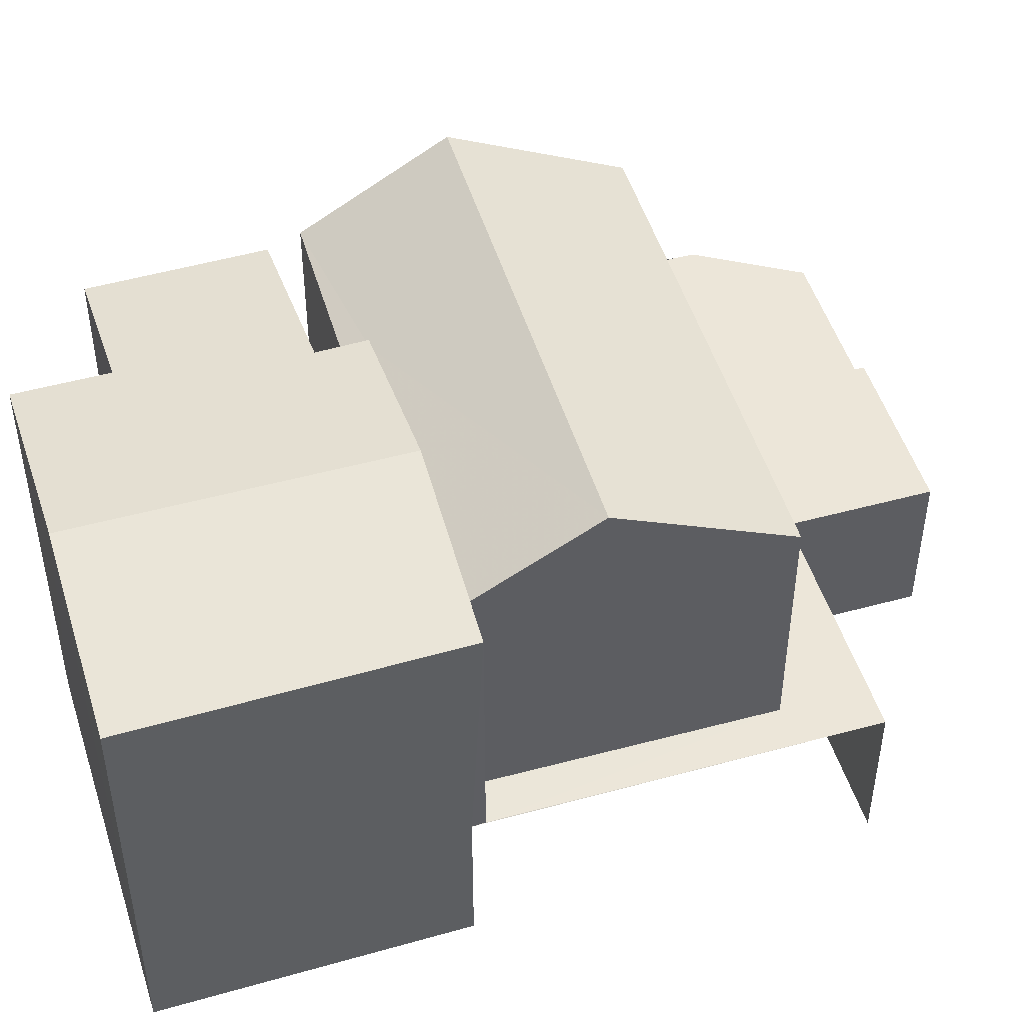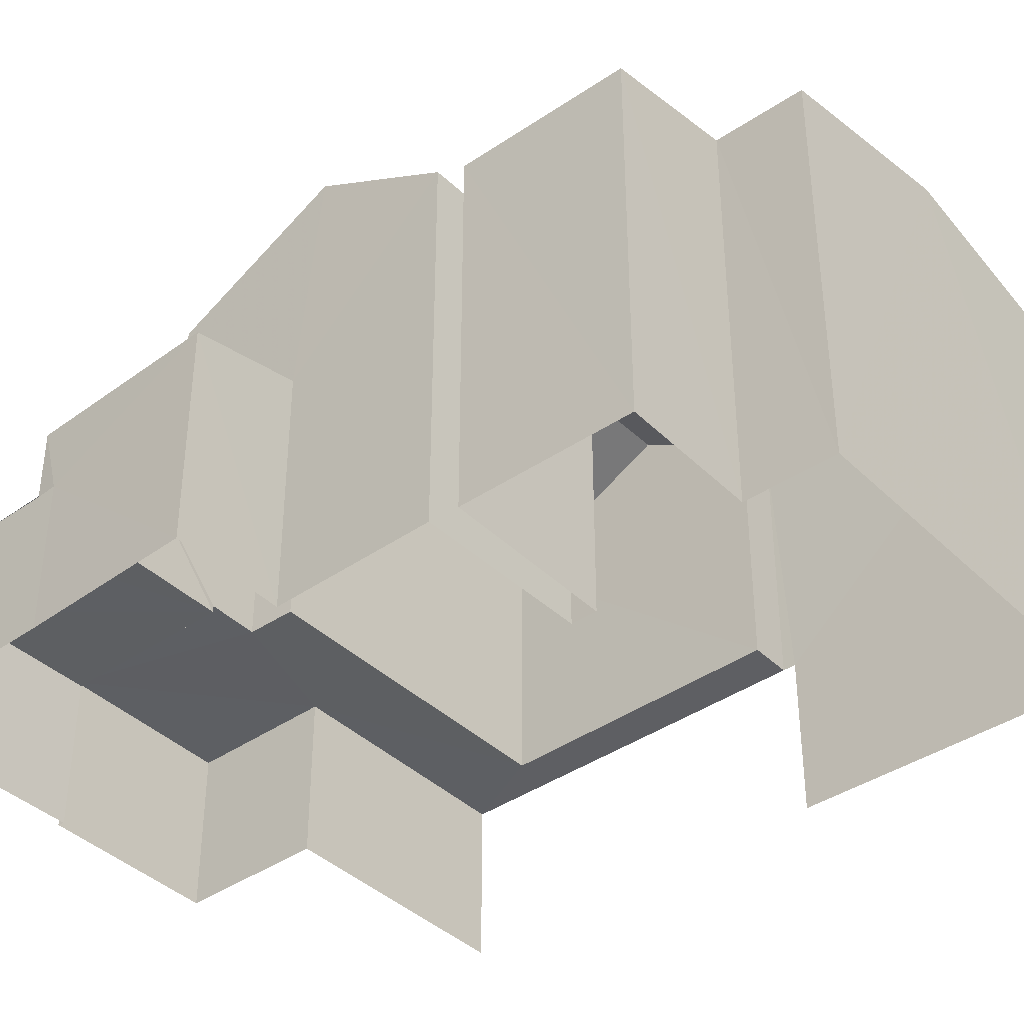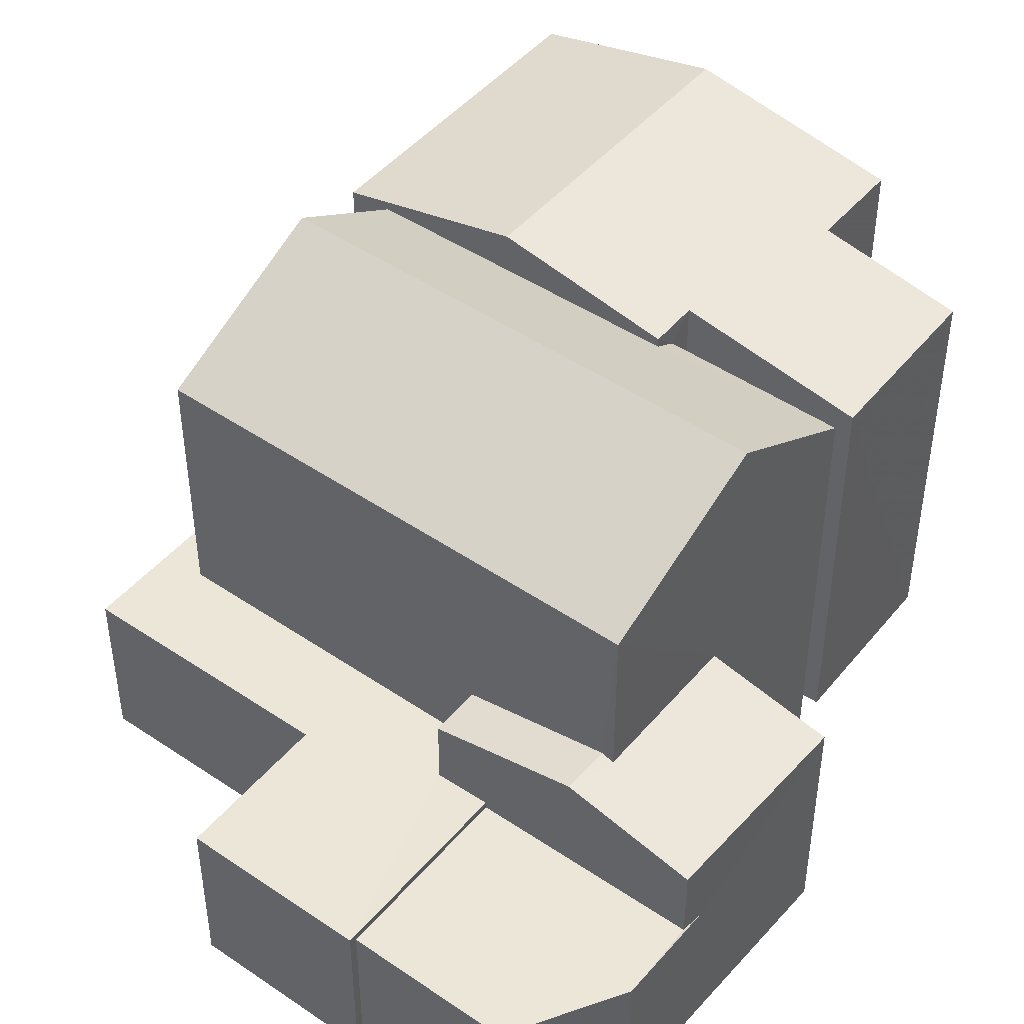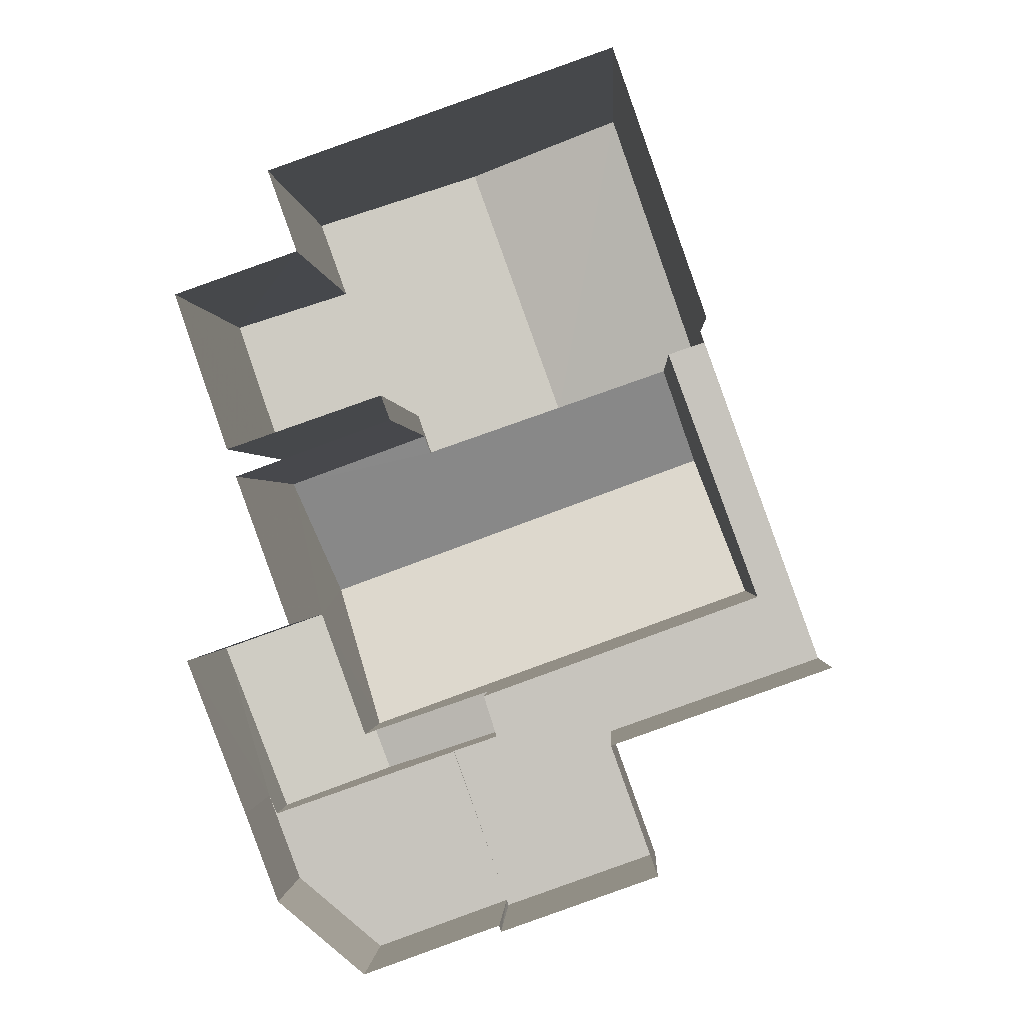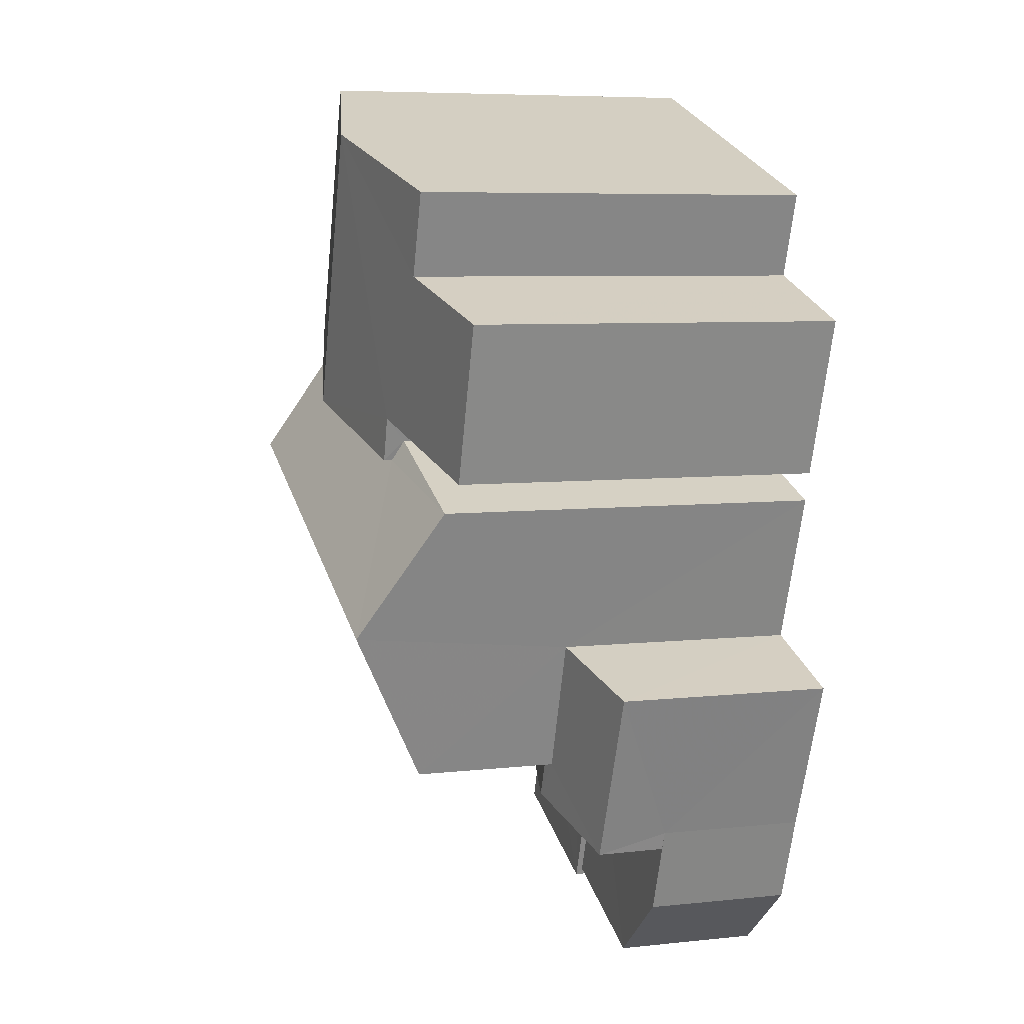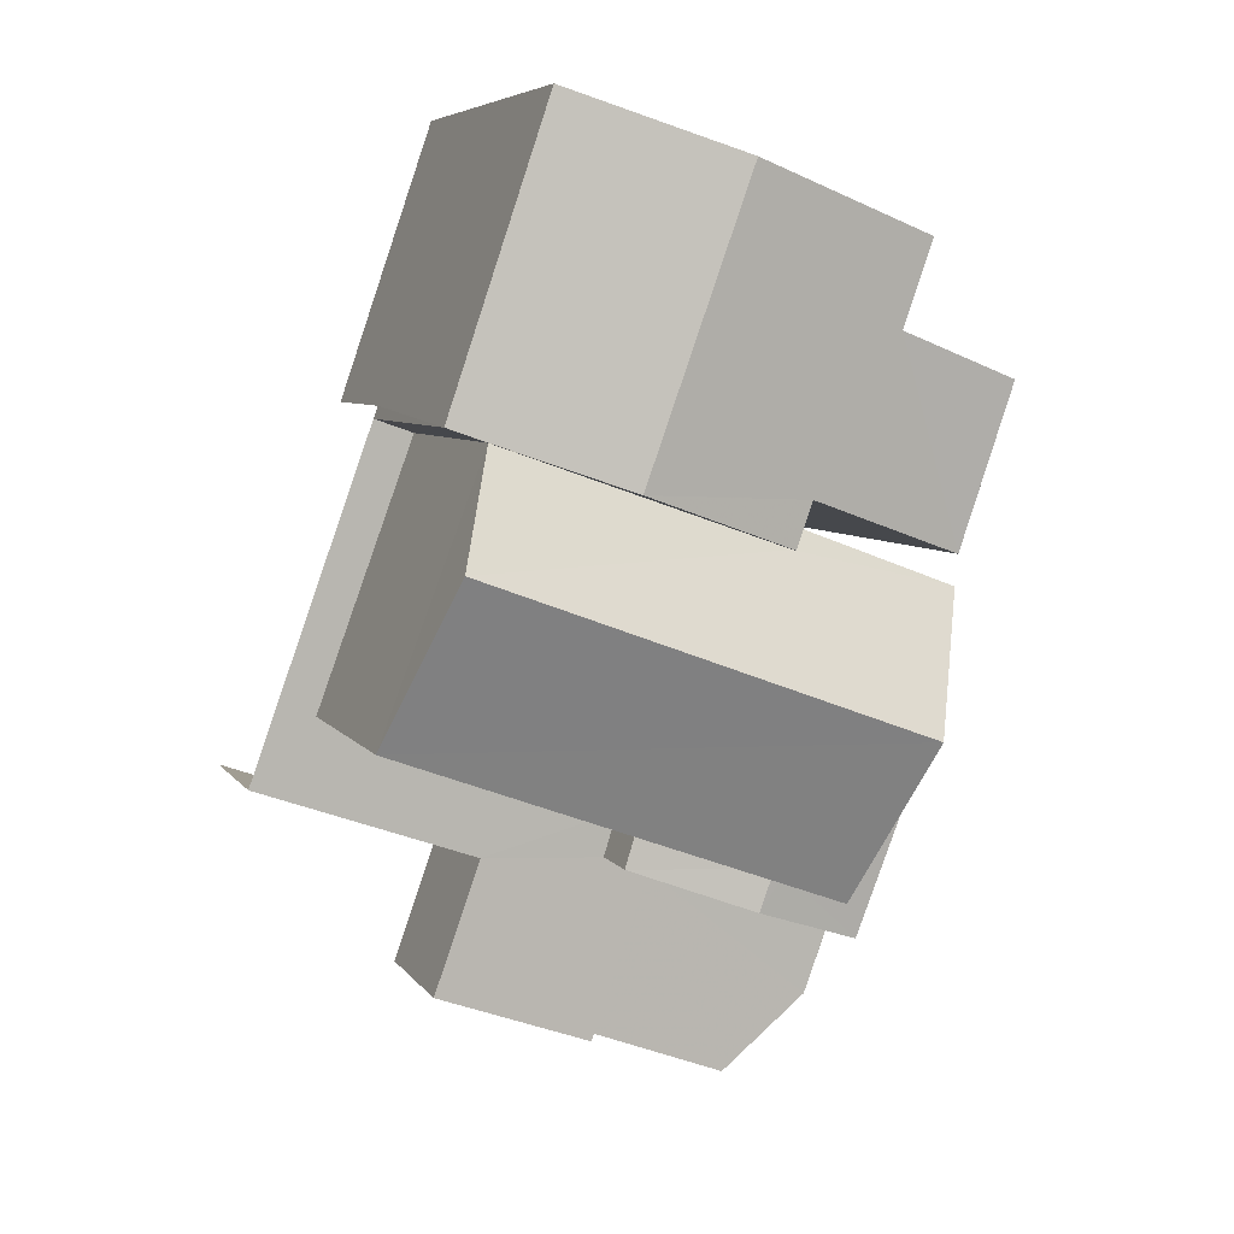
<metadata>
{"format":"obj","ext":"obj","renderer":"f3d","projection":"perspective","resolution":1024,"background":"white","views":[{"elev":49.0,"azim":-126.6,"up":"+Z"},{"elev":-39.9,"azim":110.8,"up":"+Z"},{"elev":46.3,"azim":18.0,"up":"+Z"},{"elev":-0.4,"azim":-177.2,"up":"+Y"},{"elev":6.9,"azim":72.6,"up":"+Y"},{"elev":6.2,"azim":-19.0,"up":"+Y"}]}
</metadata>
<code>
v -2.229e+05 -1.271e+05 18.47
v -2.229e+05 -1.271e+05 18.47
v -2.229e+05 -1.271e+05 18.47
v -2.229e+05 -1.271e+05 18.47
v -2.229e+05 -1.271e+05 18.47
v -2.229e+05 -1.271e+05 18.47
v -2.229e+05 -1.271e+05 18.47
v -2.229e+05 -1.271e+05 18.47
v -2.229e+05 -1.271e+05 18.47
v -2.229e+05 -1.271e+05 18.47
v -2.229e+05 -1.271e+05 18.47
v -2.229e+05 -1.271e+05 18.47
v -2.229e+05 -1.271e+05 18.47
v -2.229e+05 -1.271e+05 18.47
v -2.229e+05 -1.271e+05 18.47
v -2.229e+05 -1.271e+05 18.47
v -2.229e+05 -1.271e+05 18.47
v -2.229e+05 -1.271e+05 18.47
v -2.229e+05 -1.271e+05 18.47
v -2.229e+05 -1.271e+05 24.95
v -2.229e+05 -1.271e+05 25.98
v -2.229e+05 -1.271e+05 24.9
v -2.229e+05 -1.271e+05 25.98
v -2.229e+05 -1.271e+05 24.71
v -2.229e+05 -1.271e+05 24.71
v -2.229e+05 -1.271e+05 20.87
v -2.229e+05 -1.271e+05 20.87
v -2.229e+05 -1.271e+05 20.87
v -2.229e+05 -1.271e+05 20.87
v -2.229e+05 -1.271e+05 20.87
v -2.229e+05 -1.271e+05 20.87
v -2.229e+05 -1.271e+05 22.41
v -2.229e+05 -1.271e+05 21.98
v -2.229e+05 -1.271e+05 22.41
v -2.229e+05 -1.271e+05 21.98
v -2.229e+05 -1.271e+05 24.53
v -2.229e+05 -1.271e+05 24.53
v -2.229e+05 -1.271e+05 24.94
v -2.229e+05 -1.271e+05 25.04
v -2.229e+05 -1.271e+05 25.04
v -2.229e+05 -1.271e+05 25.54
v -2.229e+05 -1.271e+05 24.94
v -2.229e+05 -1.271e+05 25.54
v -2.229e+05 -1.271e+05 20.97
v -2.229e+05 -1.271e+05 20.97
v -2.229e+05 -1.271e+05 20.97
v -2.229e+05 -1.271e+05 20.97
v -2.229e+05 -1.271e+05 20.97
v -2.229e+05 -1.271e+05 20.97
v -2.229e+05 -1.271e+05 20.97
v -2.229e+05 -1.271e+05 20.97
v -2.229e+05 -1.271e+05 20.97
v -2.229e+05 -1.271e+05 20.97
v -2.229e+05 -1.271e+05 20.97
v -2.229e+05 -1.271e+05 24.92
v -2.229e+05 -1.271e+05 24.93
v -2.229e+05 -1.271e+05 22.37
v -2.229e+05 -1.271e+05 21.98
v -2.229e+05 -1.271e+05 21.98
v -2.229e+05 -1.271e+05 22.38
v -2.229e+05 -1.271e+05 24.71
v -2.229e+05 -1.271e+05 24.71
f 1 2 3
f 1 4 5
f 5 4 6
f 7 8 9
f 3 7 10
f 11 4 12
f 9 13 14
f 15 12 4
f 16 17 15
f 18 19 16
f 10 9 14
f 3 10 18
f 1 3 18
f 1 16 4
f 10 7 9
f 16 15 4
f 18 16 1
f 47 3 2
f 48 47 2
f 20 21 22
f 21 23 22
f 22 24 25
f 22 23 24
f 26 27 28
f 28 29 30
f 26 31 27
f 26 28 30
f 32 33 34
f 32 35 33
f 36 37 38
f 36 38 39
f 40 39 41
f 38 42 43
f 41 39 43
f 39 38 43
f 44 45 46
f 47 48 45
f 49 46 50
f 51 52 53
f 52 49 50
f 53 50 54
f 46 48 50
f 45 48 46
f 52 50 53
f 55 41 43
f 55 56 41
f 32 34 57
f 34 58 57
f 57 59 60
f 57 58 59
f 61 62 23
f 21 61 23
f 51 26 34
f 33 52 51
f 26 30 34
f 33 51 34
f 30 58 34
f 37 13 9
f 38 37 9
f 38 9 8
f 42 38 8
f 6 31 53
f 53 31 51
f 6 4 31
f 51 31 26
f 35 46 49
f 35 61 46
f 35 62 61
f 62 32 57
f 35 32 62
f 54 5 6
f 53 54 6
f 36 10 14
f 36 39 10
f 16 19 60
f 62 57 60
f 23 62 60
f 60 19 24
f 23 60 24
f 19 25 24
f 19 18 25
f 27 11 12
f 28 27 12
f 31 11 27
f 31 4 11
f 55 43 7
f 7 43 8
f 43 42 8
f 54 1 5
f 54 50 1
f 44 56 45
f 56 20 41
f 40 41 22
f 41 20 22
f 44 20 56
f 16 59 17
f 16 60 59
f 36 14 13
f 37 36 13
f 29 28 12
f 15 29 12
f 48 2 1
f 50 48 1
f 18 10 25
f 10 39 25
f 25 40 22
f 25 39 40
f 20 44 61
f 20 61 21
f 44 46 61
f 15 17 29
f 17 59 29
f 29 58 30
f 29 59 58
f 49 33 35
f 49 52 33
f 45 56 47
f 3 47 7
f 7 47 55
f 47 56 55

</code>
